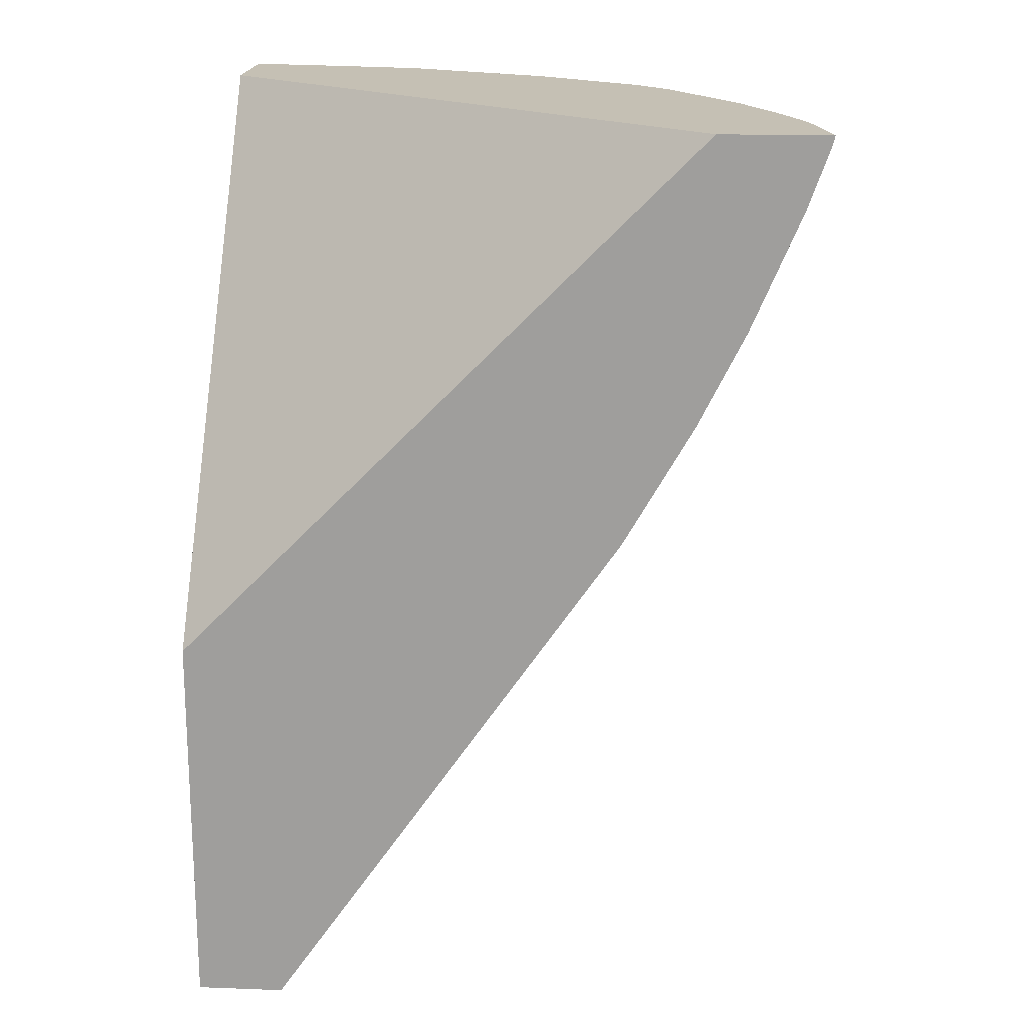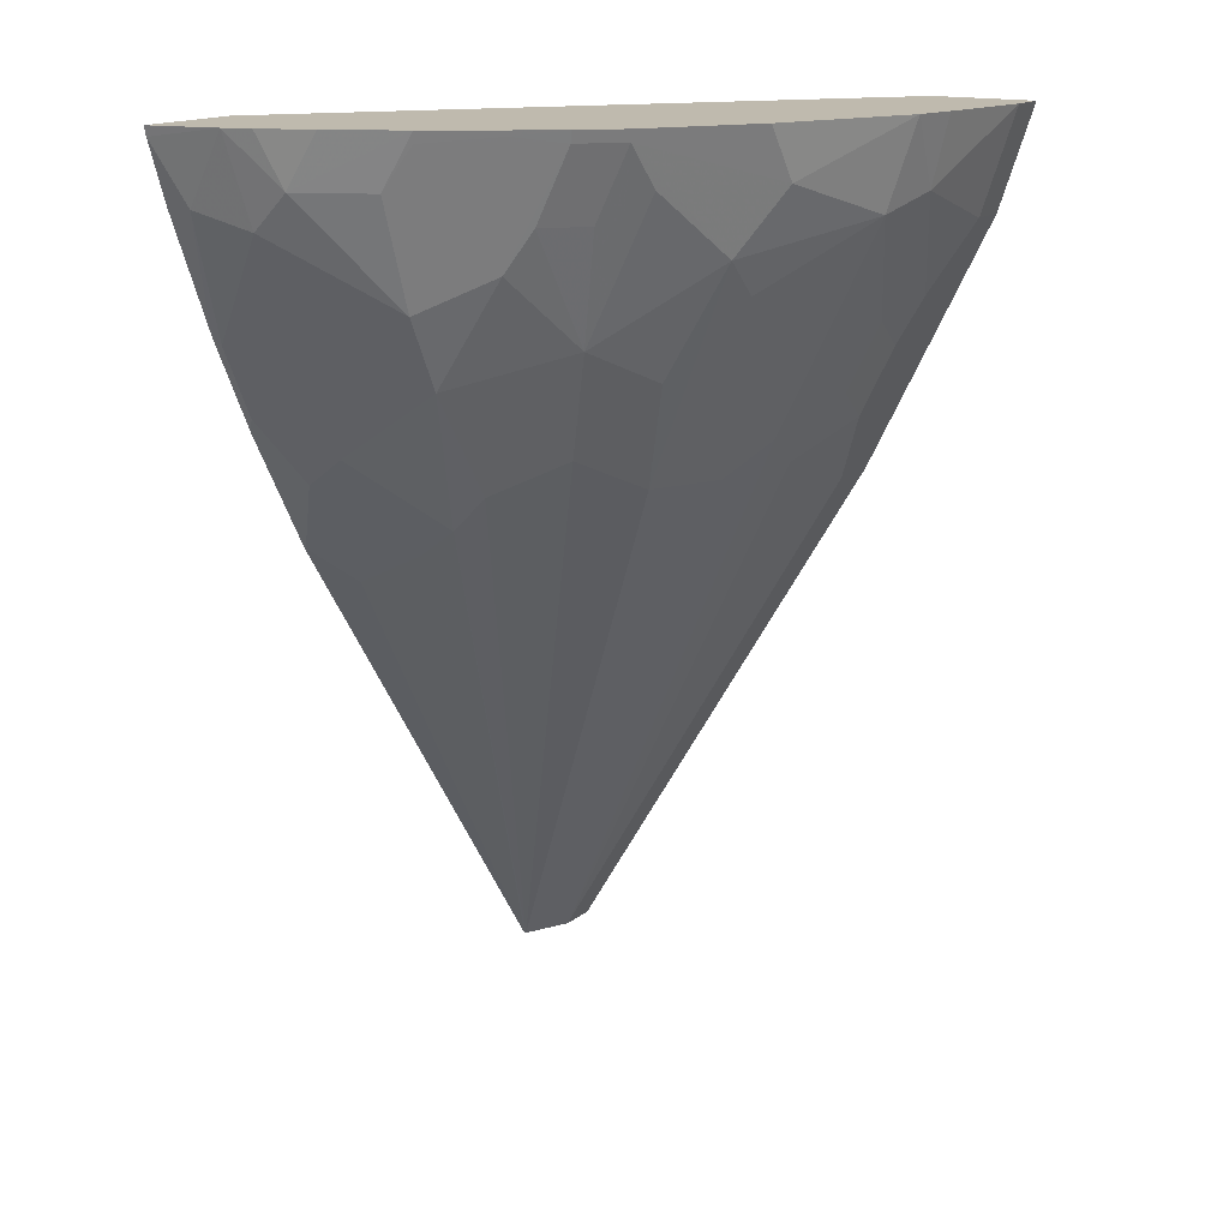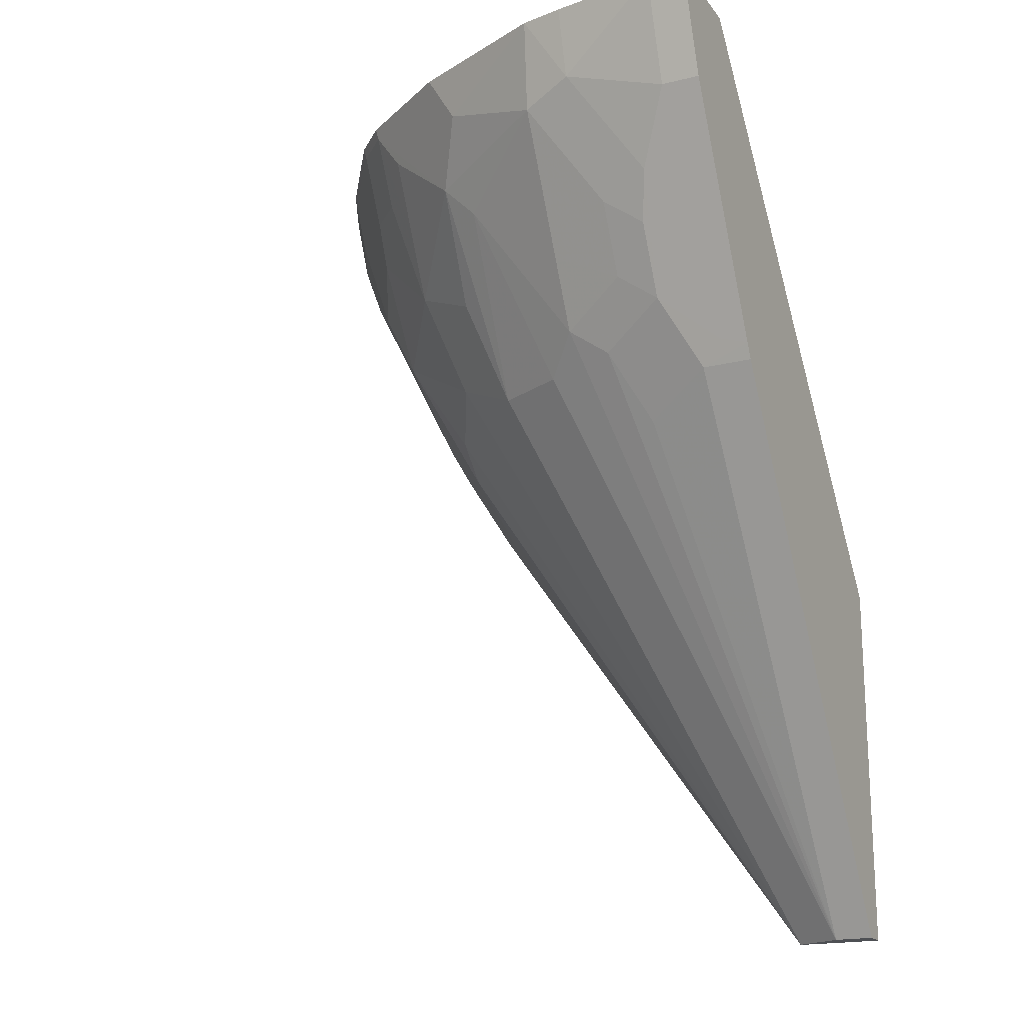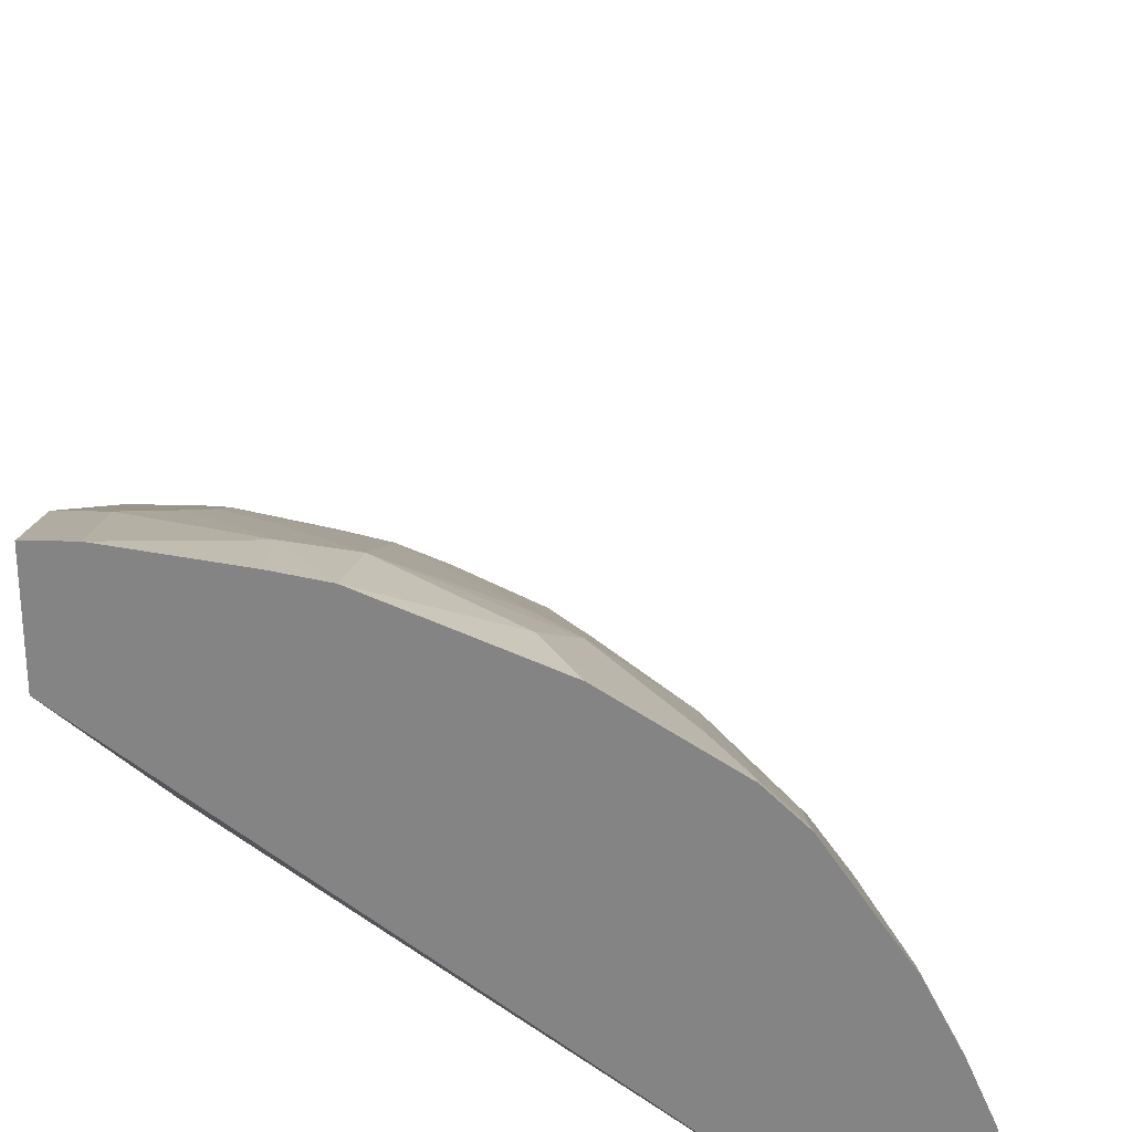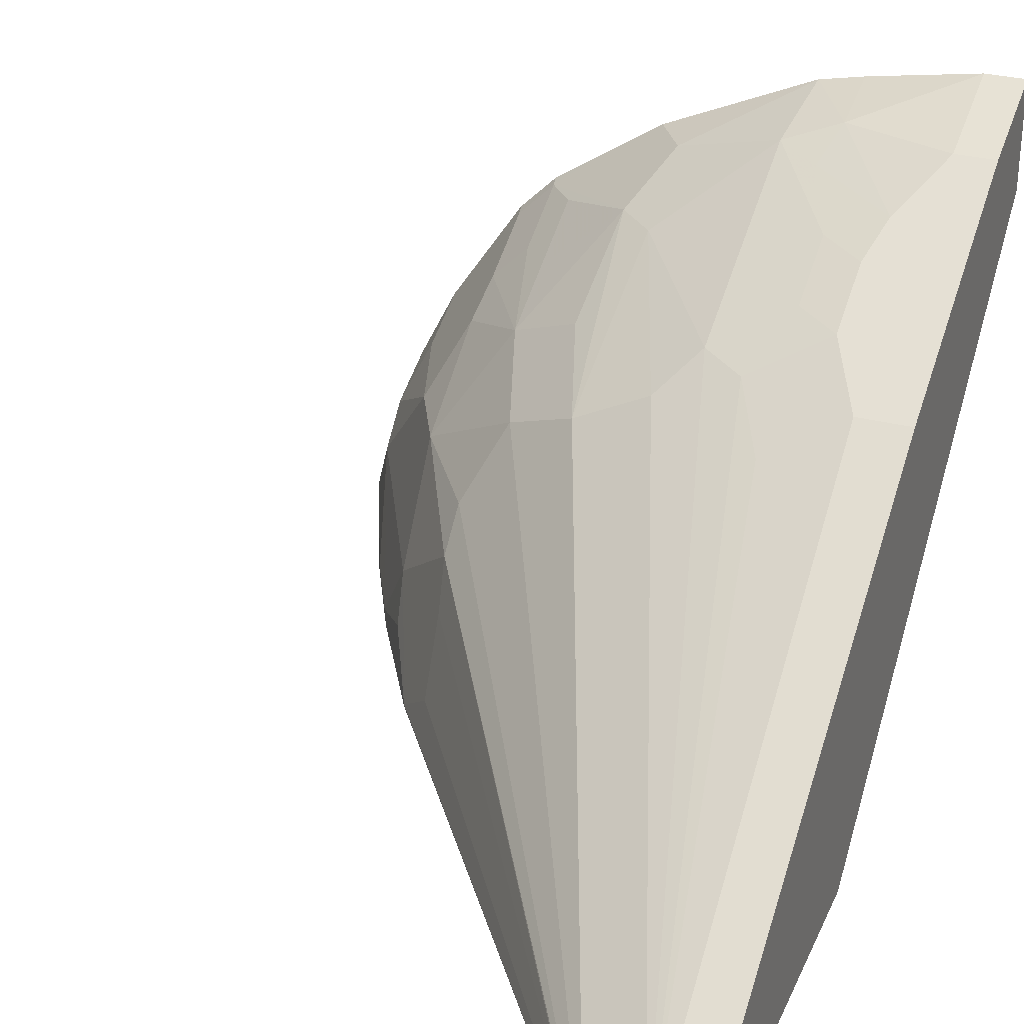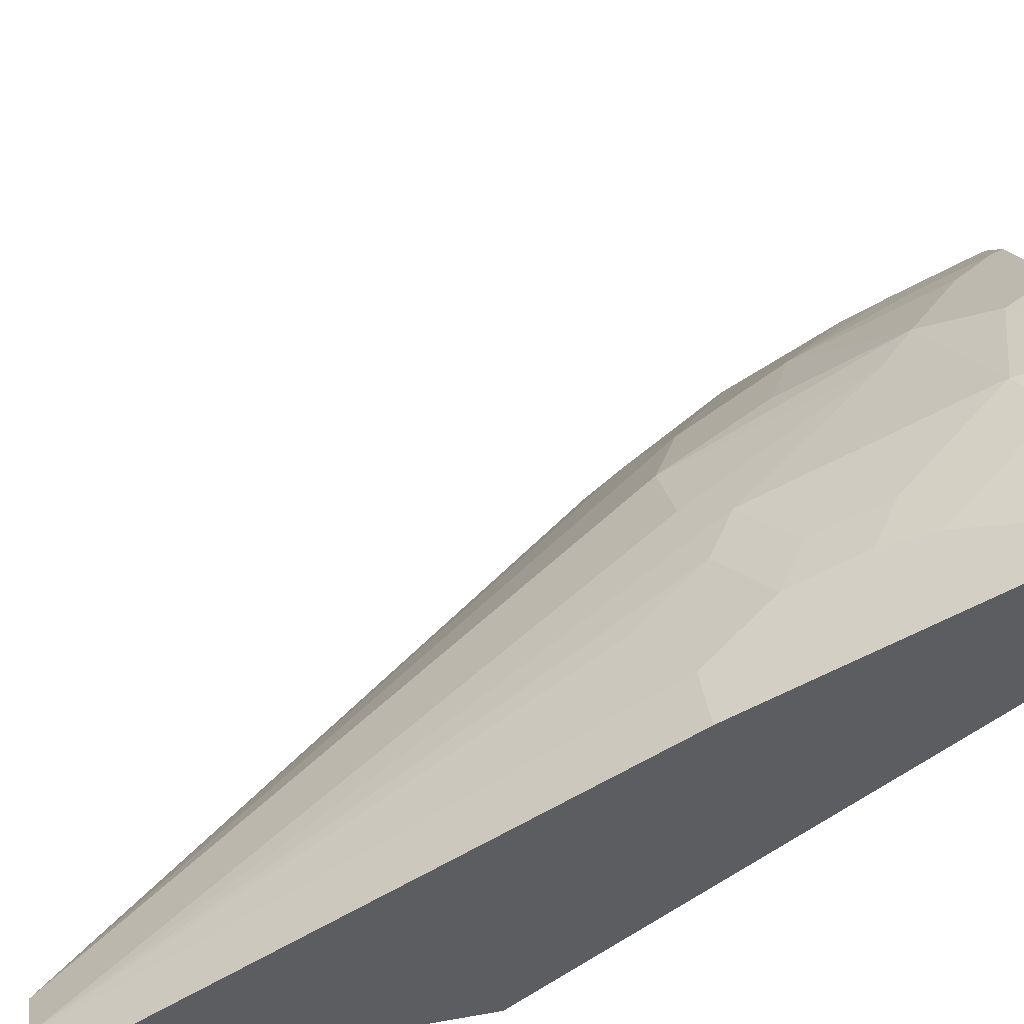
<metadata>
{"format":"obj","ext":"obj","renderer":"f3d","projection":"perspective","resolution":1024,"background":"white","views":[{"elev":18.3,"azim":-175.9,"up":"+Y"},{"elev":15.8,"azim":-57.7,"up":"+Y"},{"elev":-18.6,"azim":25.4,"up":"+Y"},{"elev":28.5,"azim":-178.7,"up":"+Z"},{"elev":30.2,"azim":20.8,"up":"+Z"},{"elev":49.2,"azim":78.8,"up":"+Z"}]}
</metadata>
<code>
v 0.001986 0.4931 0.2465
v -0.2574 0.4931 0.04033
v 0.001986 0.4931 0.2994
v 0.001986 0.2318 0.04033
v -0.3114 0.4931 0.04033
v -0.01747 0.4931 0.2994
v 0.001986 0.4405 0.2819
v 0.001986 0.03994 0.04033
v -0.3038 0.4931 0.07475
v -0.3102 0.4883 0.04033
v -0.07082 0.4931 0.2906
v -0.07052 0.4581 0.2819
v -0.01765 0.4405 0.2819
v 0.001986 0.417 0.2702
v 0.001986 0.03994 0.05289
v -0.04152 0.03994 0.04033
v -0.2995 0.4931 0.08806
v -0.2996 0.4581 0.05289
v -0.2908 0.4493 0.07931
v -0.2908 0.467 0.09694
v -0.2996 0.4581 0.04033
v -0.09236 0.4931 0.2862
v -0.09693 0.4493 0.2731
v -0.07638 0.4346 0.2702
v -0.03526 0.4053 0.2643
v -0.02351 0.417 0.2702
v 0.001986 0.4012 0.2623
v -0.01765 0.03994 0.05289
v 0.001986 0.3113 0.2173
v -0.2173 0.2937 0.04033
v -0.04112 0.03994 0.04112
v -0.2026 0.3083 0.1146
v -0.1997 0.2937 0.09399
v -0.1997 0.276 0.05874
v -0.2173 0.2937 0.04112
v -0.2889 0.4931 0.1127
v -0.275 0.4002 0.04033
v -0.2731 0.3965 0.04406
v -0.2878 0.4346 0.05874
v -0.2555 0.3612 0.04406
v -0.2555 0.3788 0.07931
v -0.2379 0.3788 0.1322
v -0.2555 0.4141 0.1322
v -0.2731 0.467 0.1322
v -0.2713 0.4931 0.148
v -0.1656 0.4931 0.2537
v -0.1498 0.467 0.2555
v -0.1645 0.4346 0.2349
v -0.1469 0.417 0.2349
v -0.09693 0.3788 0.2379
v -0.06168 0.3965 0.2555
v -0.04112 0.3818 0.2526
v -0.04112 0.3465 0.2349
v -0.02937 0.3583 0.2408
v -0.01176 0.323 0.2232
v 0.001986 0.3192 0.2213
v -0.02704 0.03994 0.04819
v -0.02351 0.3113 0.2173
v -0.05876 0.2937 0.1997
v -0.07638 0.3289 0.2173
v -0.09693 0.3436 0.2203
v -0.1145 0.326 0.2026
v -0.2518 0.3538 0.04033
v -0.1498 0.326 0.185
v -0.185 0.3436 0.1674
v -0.2026 0.326 0.1322
v -0.2379 0.3436 0.07931
v -0.2026 0.2907 0.07931
v -0.2349 0.3289 0.05874
v -0.2574 0.3649 0.04033
v -0.2026 0.3965 0.185
v -0.2379 0.4317 0.1674
v -0.2496 0.4552 0.1616
v -0.2702 0.4875 0.1469
v -0.2502 0.4931 0.1797
v -0.1973 0.4931 0.2325
v -0.1645 0.4875 0.2526
v -0.2173 0.4875 0.2173
v -0.2026 0.4317 0.2026
v -0.1674 0.3788 0.2026
v -0.2026 0.467 0.2203
v -0.06168 0.3612 0.2379
v -0.2173 0.4523 0.1997
v -0.2349 0.4523 0.1821
v -0.2349 0.4875 0.1997
v -0.2496 0.4905 0.1792
v -0.236 0.4931 0.2008
v -0.2184 0.4931 0.2184
f 34 68 35
f 35 67 69
f 35 69 63
f 37 70 40
f 37 40 38
f 40 63 69
f 40 69 67
f 40 67 41
f 43 74 44
f 41 67 42
f 42 71 72
f 42 72 43
f 42 66 65
f 42 65 71
f 43 72 73
f 43 73 74
f 44 74 45
f 40 70 63
f 32 42 67
f 30 35 63
f 32 34 33
f 25 54 26
f 45 74 75
f 26 54 55
f 26 55 27
f 27 55 56
f 28 58 59
f 28 59 60
f 28 60 61
f 32 66 42
f 28 61 62
f 29 56 58
f 31 57 64
f 31 64 65
f 31 65 66
f 31 66 32
f 32 67 35
f 32 35 68
f 32 68 34
f 28 62 57
f 46 76 77
f 55 58 56
f 47 77 78
f 71 79 78
f 71 83 84
f 71 84 72
f 72 84 85
f 72 85 73
f 73 85 74
f 74 85 86
f 74 86 75
f 65 80 71
f 75 86 87
f 76 78 77
f 78 88 87
f 78 87 85
f 78 85 84
f 78 84 83
f 78 79 81
f 85 87 86
f 25 53 54
f 76 88 78
f 46 77 47
f 64 80 65
f 53 55 54
f 47 78 48
f 48 79 71
f 48 71 80
f 48 80 64
f 48 64 49
f 48 78 81
f 48 81 79
f 49 64 62
f 57 62 64
f 49 62 61
f 50 61 82
f 51 82 53
f 51 53 52
f 53 82 61
f 53 61 60
f 53 60 59
f 53 59 58
f 53 58 55
f 49 61 50
f 25 52 53
f 71 78 83
f 24 51 52
f 1 4 2
f 2 4 8
f 2 8 16
f 2 16 30
f 2 30 63
f 2 63 70
f 2 70 37
f 2 37 21
f 1 8 4
f 2 21 10
f 3 6 13
f 3 13 7
f 5 10 9
f 6 11 12
f 6 12 13
f 7 13 26
f 7 26 14
f 8 15 28
f 2 10 5
f 8 28 57
f 1 15 8
f 1 56 29
f 24 52 25
f 1 2 5
f 1 5 9
f 1 9 17
f 1 17 36
f 1 36 45
f 1 45 75
f 1 75 87
f 1 29 15
f 1 87 88
f 1 76 46
f 1 46 22
f 1 22 11
f 1 11 6
f 1 6 3
f 1 7 14
f 1 14 27
f 1 27 56
f 1 88 76
f 8 57 31
f 1 3 7
f 9 10 18
f 18 39 19
f 19 39 38
f 19 38 40
f 19 40 41
f 19 41 42
f 19 42 43
f 19 43 20
f 20 44 45
f 18 38 39
f 20 45 36
f 22 47 23
f 23 47 48
f 23 48 49
f 23 49 50
f 23 50 82
f 23 82 51
f 8 31 16
f 23 51 24
f 22 46 47
f 18 37 38
f 20 43 44
f 17 20 36
f 9 18 19
f 9 19 20
f 18 21 37
f 9 20 17
f 10 21 18
f 11 22 12
f 12 22 23
f 12 24 25
f 12 25 13
f 13 25 26
f 12 23 24
f 15 29 58
f 15 58 28
f 16 35 30
f 16 31 32
f 16 32 33
f 16 33 34
f 16 34 35
f 14 26 27

</code>
